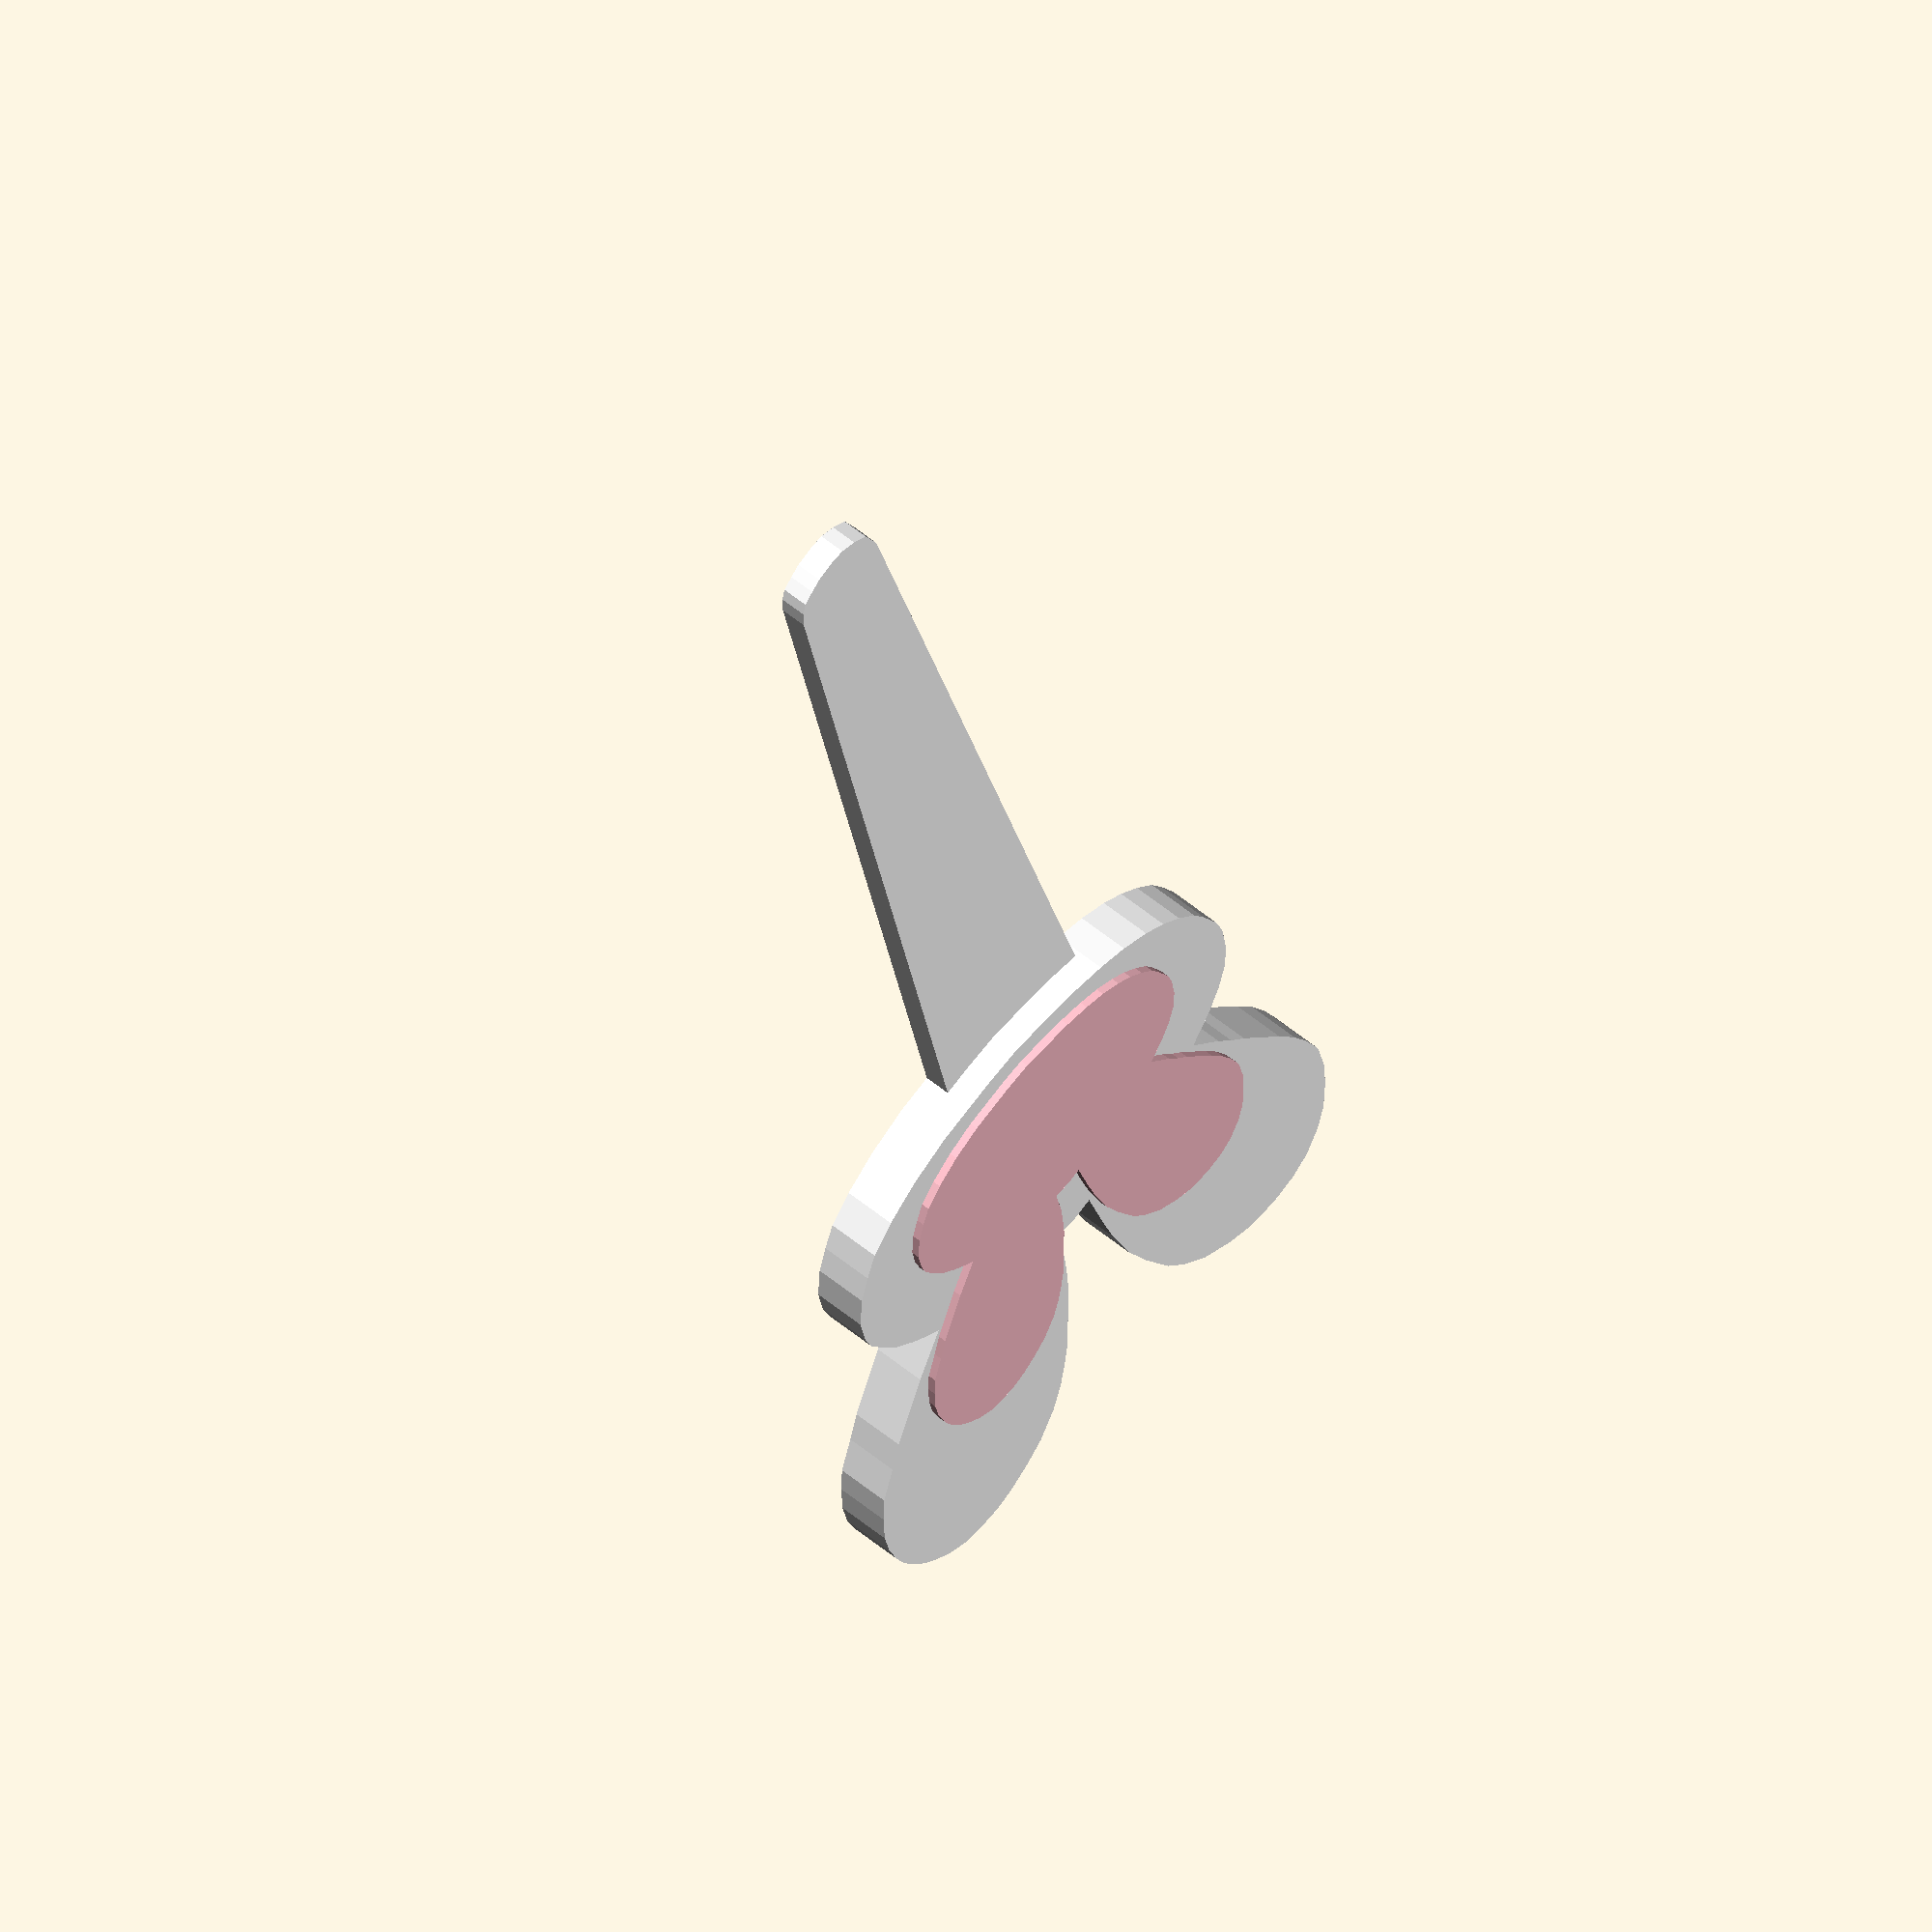
<openscad>
//	My first OpenSCAD Thingiverse MakerBot Customizer by Fused3D
//	The Cupcake Pick Maker
//	Brought to you by www.fused3d.com
// Get Wood Filament in 1.75mm and 3mm sizes at www.fused3d.com
// We also stock 6in wide Scotchblue Painter's Tape and 12 x 7.25 Inch Sheets that come with the Rep2

// preview[view:south east, tilt:top diagonal]

use <MCAD/fonts.scad>

//	Build Plate Selector: 
//
//	Option ?:   Preset Theme Selection (Prefilled options to base customization on)
//
//   Option 0:   Overall Size Slider
overallSizeOfCupcakePick = 5;  //  [1:10]
//
//	Option 2:	Pick Holder (Toothpick Part) Style (Option 1 is selected as Picks)
//						Rectangle
//						Triangular 1
//						Circular
//						Other ?
toothpickStyle = 2;  //  [0:No Pick,1:Rectangle,2:Triangular 1,3:Triangular 2,4:Circular]
toothpickThicknessRatioToLayer1Thickness = 10; // [1:20]
toothpickHeightScale = 25; // [1:75]
toothpickWidthScale = 18; // [1:50]
//If Great than Zero, the toothpick will have a hole inside shaped like the main toothpick
toothpickBorderSize = 75; // [0:99]

//	Option 2.5:	Number of Picks (Centered)
//						1 Pick total
//						1 Pick per Letter
//						2 Picks per Letter
//						Pick Slider Option (Works if all one 
numberOfToothpicks = 1;  
//  [0:1 Pick Overall,1:1 Toothpick per Letter,2:2 Picks per Letter]

//Negative Moves Toothpick Left, Positive Moves Toothpick Right
xPositionOfToothpick = 0; // [-50:50]
//Negative Moves Toothpick Down, Positive Moves Toothpick Up
yPositionOfToothpick = -10; // [-50:50]
//						
//
//   Option 3: 	2D or 3D (3D allows detachable Pick, disallows certain selections)
//					2D (Flat Layers)
//					3D (Pick is Detachable)
//2dOr3DCupcakePick = 0;  //  [0:2D Layers,1:3D]

use <MCAD/fonts.scad>
thisFont=8bit_polyfont();

//   Option 4: 	Text
//					Line 1: 
line1Text = "HAPPY";
//						Size Ratio Slider
line1FontScale = 22; // [1:100]
//	Distance between Characters, Value of 25 or Less needed to make Without Line Through Text
line1CharacterSpacing = 25; // [1:50]
	line1x_shift=thisFont[0][0] * (((.745 - .5)/25) * line1CharacterSpacing)  + .5;
	line1y_shift=thisFont[0][1];
	line1TheseIndicies=search(line1Text,thisFont[2],1,1);
	line1wordlength = (len(line1TheseIndicies))* line1x_shift;

// Position the First Line of Text on the X and Y 
line1TextXPosition = 21; // [-50:50]
line1TextYPosition = 0; // [-50:50]
line1EveryOtherCharacterIsThicker = 4; // [0:10]
//Sometimes Text needs a line through it to keep everything together
line1PutLineThroughTextThicknessScale = 0; // [0:10]
line1LineThroughTextWidth = 5; // [1:16]
line1LineThroughTextHeight = 3; // [0:8]
//
//					Line 1: 
line2Text = "EASTER";
//						Size Ratio Slider
line2FontScale = 22; // [1:100]
//						Distance between Characters - Slider
line2CharacterSpacing = 25; // [1:50]
	line2x_shift=thisFont[0][0] * (((.745 - .5)/25) * line2CharacterSpacing)  + .5;
	line2y_shift=thisFont[0][1];
	line2TheseIndicies=search(line2Text,thisFont[2],1,1);
	line2wordlength = (len(line2TheseIndicies))* line2x_shift;
echo (line2wordlength);
// Position the First Line of Text on the X and Y 
line2TextXPosition = 17; // [-50:50]
line2TextYPosition = -4; // [-50:50]
line2EveryOtherCharacterIsThicker = 5; // [0:10]
//Sometimes Text needs a line through it to keep everything together
line2PutLineThroughTextThicknessScale = 0; // [0:10]
line2LineThroughTextWidth = 5; // [1:16]
line2LineThroughTextHeight = 4; // [0:8]
//
//					Line 3: 
line3Text = "";
//						Size Ratio Slider
line3FontScale = 15; // [1:100]
//						Distance between Characters - Slider
line3CharacterSpacing = 25; // [1:50]
	line3x_shift=thisFont[0][0] * (((.745 - .5)/25) * line3CharacterSpacing)  + .5;
	line3y_shift=thisFont[0][1];
	line3TheseIndicies=search(line3Text,thisFont[2],1,1);
	line3wordlength = (len(line3TheseIndicies))* line3x_shift;
echo (line3wordlength);

// Position the First Line of Text on the X and Y 
line3TextXPosition = 25; // [-50:50]
line3TextYPosition = 2; // [-50:50]
//Make the Odd Characters slightly raised from the even characters to make them stand out
line3EveryOtherCharacterIsThicker = 5; // [0:10]
//Sometimes Text needs a line through it to keep everything together
line3PutLineThroughTextThicknessScale = 0; // [0:10]
line3LineThroughTextWidth = 5; // [1:16]
line3LineThroughTextHeight = 4; // [0:8]




//   Option 8:	Pick Display Type
//
//	Option  :	Main Display Height Offset Slider (Ratio)
//
//	Option 9:	Pick Main Layer Type
//						Shape Design
//						Text (If selected as text, then no other layers can be used)
bottomLayerType = 0;  //  [0:Shape or Design Layers,1:Text which Disables other Layers]

//		Layer 1: Number of Layers if Shape Design.
//duplicateNumberofMainLayer = 0; // [0:3]
//		Pick Layer 1 Color (Just for looks)
//		Pick Layer 1 Theme/Style/Design
layerOneStyle = 1; // [0:Bumpy Circle,1:Easter Bunny,2:Shamrock for St. Patrick's Day,3:Heart,4:Star,5:Flag,6:Sesame Street Sign,7:Dove,8:Rock and Roll Sign,9:Yoda,10:Top Hat,11:Circle,12:Square]
//Negative Moves Layer One Left, Positive Moves Layer One Right
xPositionOfLayerOne = 0; // [-50:50]
//Negative Moves Toothpick Down, Positive Moves Layer One Up
yPositionOfLayerOne = 0; // [-50:50]
//What Height should the entire Layer Be?
overallLayerOneHeight = 50; // [1:100]
//What Width should the entire Layer Be?
overallLayerOneWidth = 50; // [1:100]
layerOneThickness = 20; // [1:20]

//		Pick Layer 1 Edge Type: Chamfer or Square
//      Layer 1 Rotation Slider
layerOneRotation = 0; // [0:359]
//


//
//	Option 10:  Pick Layer 2
//						Shape Design
//						Text (If selected as text, no more layers can be used
//						Same as Main Layer but smaller
layer2Type = 0;  //  [0:Shape or Design Layers,1:Text which Disables other Layers]
//		Pick Layer 2 Indent into Previous Layer 
//		Pick Layer 2 Color (Just for looks)
//		Pick Layer 2 Theme/Style
layerTwoStyle = 1; // [0:Bumpy Circle,1:Easter Bunny,2:Shamrock for St. Patrick's Day,3:Heart,4:Star,5:Flag,6:Sesame Street Sign,7:Dove,8:Rock and Roll Sign,9:Yoda,10:Top Hat,11:Circle,12:Square]

//Negative Moves Layer One Left, Positive Moves Layer Two Right
xPositionOfLayerTwo = 2; // [-50:50]
//Negative Moves Toothpick Down, Positive Moves Layer Two Up
yPositionOfLayerTwo = -15; // [-50:50]

//What Height should the entire Layer Be?
overallLayerTwoHeight = 35; // [1:100]
//What Width should the entire Layer Be?
overallLayerTwoWidth = 35; // [1:100]
layerTwoThickness = 3; // [1:20]

//      Layer 2 Rotation Slider
layerTwoRotation = 0; // [0:359]
//

//
//	Option 11:  Pick Layer 3
//						Text (If selected as text, no more layers can be used
//						Shape Design
//						Same as Layer 2 but smaller
//		Layer 3 Size Slider: Ratio (.9 - .1)
layer3Type = 1;  //  [0:Shape or Design Layers,1:Text which Disables other Layers,3:Nothing]
//		Layer 3 Offset Sliders: X, Y : Ratio
//		Pick Layer 3 Indent into Previous Layer 
//			Slider: 0 - 10?  (If more than 0, the next layers will not work)
//		Pick Layer 3 Color (Just for looks)
//		Pick Layer 3 Theme/Style
layerThreeStyle = 0; // [0:Bumpy Circle,1:Easter Bunny,2:Shamrock for St. Patrick's Day,3:Heart,4:Star,5:Flag,6:Sesame Street Sign,7:Dove,8:Rock and Roll Sign,9:Yoda,10:Top Hat,11:Circle,12:Square]

//Negative Moves Layer One Left, Positive Moves Layer Three Right
xPositionOfLayerThree = -8; // [-50:50]
//Negative Moves Toothpick Down, Positive Moves Layer Three Up
yPositionOfLayerThree = -12; // [-50:50]

//What Height should the entire Layer Be?
overallLayerThreeHeight = 35; // [1:100]
//What Width should the entire Layer Be?
overallLayerThreeWidth = 35; // [1:100]
layerThreeThickness = 7; // [1:20]
//		Pick Layer 3 Edge Type: Chamfer or Square
//      Layer 3 Rotation Slider
layerThreeRotation = 0; // [0:359]


module createTextLayer(TextThickness){
 
		lineText(line1Text,line1CharacterSpacing,line1FontScale,line1TextXPosition,line1TextYPosition-.1,TextThickness,line1EveryOtherCharacterIsThicker,line1PutLineThroughTextThicknessScale,line1LineThroughTextWidth,line1LineThroughTextHeight);
		lineText(line2Text,line2CharacterSpacing,line2FontScale,line2TextXPosition,line2TextYPosition-6,TextThickness,line2EveryOtherCharacterIsThicker,line2PutLineThroughTextThicknessScale,line2LineThroughTextWidth,line2LineThroughTextHeight);
		lineText(line3Text,line3CharacterSpacing,line3FontScale,line3TextXPosition,line3TextYPosition-11.9,TextThickness,line3EveryOtherCharacterIsThicker,line3PutLineThroughTextThicknessScale,line3LineThroughTextWidth,line3LineThroughTextHeight);
}

module lineText(text,charSpacingRatio=10,fontScale=10,xPos,yPos,thickness,everyOtherCharHeight,lineThickness,lineWidth,lineYAxis)
{
charSpacing = ((.725 - .5)/25) * charSpacingRatio  + .5;


thisFont=8bit_polyfont();
x_shift=thisFont[0][0] * charSpacing;

y_shift=thisFont[0][1];
	theseIndicies=search(text,thisFont[2],1,1);
	wordlength = (len(theseIndicies))* x_shift;
	//create line through text if required
	
			union() {
		// Create the Text //
			scale([(fontScale/5),(fontScale/5),1])
			translate([-15,0,0])
			if(everyOtherCharHeight>0){
				for( j=[0:(len(theseIndicies)-1)] ) {
					if( (j % 2) == 1 ) // Make every other height thickness different
					{
						translate([ j*8bit_polyfontHW[theseIndicies[j]][1][0]*charSpacing -15.5 + xPos, -8bit_polyfontHW[theseIndicies[j]][1][1]/2 + yPos ,0]) 
						{
							translate([0,lineYAxis,0])
							if(lineThickness > 0) {
								cube([8,lineWidth/8,thickness/10*lineThickness]);
							}
							linear_extrude(height=thickness+(everyOtherCharHeight*(thickness/10)), center=false) polygon(points=thisFont[2][theseIndicies[j]][6][0],paths=thisFont[2][theseIndicies[j]][6][1]);
						}
					}
					else{
						translate([ j*8bit_polyfontHW[theseIndicies[j]][1][0]*charSpacing -15.5 + xPos, -8bit_polyfontHW[theseIndicies[j]][1][1]/2 + yPos ,0]) 
						{
							translate([0,lineYAxis,0])
							if(lineThickness > 0) {
								cube([8,lineWidth/8,thickness/10*lineThickness]);
							}
							linear_extrude(height=thickness, center=false) polygon(points=thisFont[2][theseIndicies[j]][6][0],paths=thisFont[2][theseIndicies[j]][6][1]);
						}
					} // Keep Height Thickness the Same
				}
			}
			else{
				for( j=[0:(len(theseIndicies)-1)] ) {
					translate([ j*8bit_polyfontHW[theseIndicies[j]][1][0]*charSpacing -15.5 + xPos, -8bit_polyfontHW[theseIndicies[j]][1][1]/2 + yPos ,0]) 
					{
						translate([0,lineYAxis,0])
						if(lineThickness > 0) {
							cube([8,lineWidth/8,thickness/10*lineThickness]);
						}
						linear_extrude(height=thickness, center=false) polygon(points=thisFont[2][theseIndicies[j]][6][0],paths=thisFont[2][theseIndicies[j]][6][1]);
					}
				}
			}
		}
}

8bit_polyfontHW = [[0,[8,8]],[1,[8,8]],[2,[8,8]],[3,[8,8]],[4,[8,8]],[5,[8,8]],[6,[8,8]],[7,[8,8]],[8,[8,8]],[9,[8,8]],[10,[8,8]],[11,[8,8]],[12,[8,8]],[13,[8,8]],[14,[8,8]],[15,[8,8]],[16,[8,8]],[17,[8,8]],[18,[8,8]],[19,[8,8]],[20,[8,8]],[21,[8,8]],[22,[8,8]],[23,[8,8]],[24,[8,8]],[25,[8,8]],[26,[8,8]],[27,[8,8]],[28,[8,8]],[29,[8,8]],[30,[8,8]],[31,[8,8]],[32,[8,8]],[33,[8,8]],[34,[8,8]],[35,[8,8]],[36,[8,8]],[37,[8,8]],[38,[8,8]],[39,[8,8]],[40,[8,8]],[41,[8,8]],[42,[8,8]],[43,[8,8]],[44,[8,8]],[45,[8,8]],[46,[8,8]],[47,[8,8]],[48,[8,8]],[49,[8,8]],[50,[8,8]],[51,[8,8]],[52,[8,8]],[53,[8,8]],[54,[8,8]],[55,[8,8]],[56,[8,8]],[57,[8,8]],[58,[8,8]],[59,[8,8]],[60,[8,8]],[61,[8,8]],[62,[8,8]],[63,[8,8]],[64,[8,8]],[65,[8,8]],[66,[8,8]],[67,[8,8]],[68,[8,8]],[69,[8,8]],[70,[8,8]],[71,[8,8]],[72,[8,8]],[73,[8,8]],[74,[8,8]],[75,[8,8]],[76,[8,8]],[77,[8,8]],[78,[8,8]],[79,[8,8]],[80,[8,8]],[81,[8,8]],[82,[8,8]],[83,[8,8]],[84,[8,8]],[85,[8,8]],[86,[8,8]],[87,[8,8]],[88,[8,8]],[89,[8,8]],[90,[8,8]],[91,[8,8]],[92,[8,8]],[93,[8,8]],[94,[8,8]],[95,[8,8]],[96,[8,8]],[97,[8,8]],[98,[8,8]],[99,[8,8]],[100,[8,8]],[101,[8,8]],[102,[8,8]],[103,[8,8]],[104,[8,8]],[105,[8,8]],[106,[8,8]],[107,[8,8]],[108,[8,8]],[109,[8,8]],[110,[8,8]],[111,[8,8]],[112,[8,8]],[113,[8,8]],[114,[8,8]],[115,[8,8]],[116,[8,8]],[117,[8,8]],[118,[8,8]],[119,[8,8]],[120,[8,8]],[121,[8,8]],[122,[8,8]],[123,[8,8]],[124,[8,8]],[125,[8,8]],[126,[8,8]],[127,[8,8]]];

			

module bumpy_circle(bumpycirclethickness) {
	union() {
		echo ("test");
		linear_extrude( height=bumpycirclethickness, center=false, convexity = 10, twist = 0, $fn = 15) 
		circle(22);
		linear_extrude( height=bumpycirclethickness, center=false, convexity = 10, twist = 0, $fn = 20) 
		union(){
			for (i = [0:24]){
				rotate([0,0,i*360/25])translate([-22,0,0])circle(6);
			}
		}
	}
}
module  shamrock(shamrockthickness) {
	translate([-20,18,0])
	color  ([1,1,0.2]) { 
      linear_extrude( height = shamrockthickness, center=false, convexity = 10, twist = 0, $fn = 15) 
            polygon(points = [[23.95,5.15],[25.05,5.55],[26.35,6.05],[27.30,6.65],[28.50,7.00],[29.65,7.40],[30.85,7.60],[31.80,7.55],[32.90,7.25],[33.85,6.75],[34.65,6.00],[35.35,5.25],[35.95,4.30],[36.50,3.45],[37.05,2.00],[37.20,1.10],[37.10,0.10],[36.90,-0.90],[36.60,-1.85],[36.15,-2.90],[35.65,-3.85],[34.75,-5.40],[33.50,-6.75],[31.75,-8.80],[29.65,-10.80],[27.70,-12.60],[25.60,-14.45],[26.00,-14.50],[26.50,-14.35],[27.15,-13.95],[28.55,-13.15],[29.90,-12.30],[31.15,-11.40],[32.55,-10.50],[34.00,-9.55],[35.05,-8.90],[36.40,-8.65],[37.70,-8.55],[39.25,-8.60],[40.55,-8.80],[41.85,-9.25],[43.05,-9.70],[44.05,-10.25],[45.05,-10.95],[45.95,-11.75],[46.60,-12.85],[47.05,-13.65],[47.35,-14.80],[47.50,-15.85],[47.40,-17.05],[47.10,-18.05],[46.35,-19.30],[45.60,-20.45],[44.40,-21.75],[43.35,-23.15],[42.20,-24.55],[41.55,-26.00],[41.20,-27.05],[41.30,-27.95],[41.30,-28.85],[41.25,-30.30],[41.20,-32.05],[41.00,-33.25],[40.85,-34.25],[40.55,-35.20],[40.25,-36.10],[39.75,-36.90],[39.15,-37.80],[38.25,-38.50],[37.10,-39.10],[35.95,-39.35],[34.60,-39.50],[33.05,-39.45],[31.50,-39.20],[30.10,-38.80],[28.80,-38.20],[27.55,-37.25],[26.35,-36.05],[25.75,-35.35],[24.80,-34.25],[24.10,-33.35],[22.95,-31.90],[21.75,-30.20],[21.85,-32.10],[22.00,-34.00],[22.25,-36.15],[22.60,-38.05],[23.10,-39.30],[23.70,-40.50],[24.30,-41.45],[24.90,-42.20],[25.55,-43.00],[26.65,-44.15],[28.20,-45.55],[26.55,-44.70],[25.40,-44.10],[24.55,-43.90],[23.75,-43.65],[22.95,-43.75],[22.20,-44.15],[20.95,-44.95],[19.80,-45.75],[18.75,-46.75],[17.60,-43.95],[16.85,-42.00],[16.10,-39.45],[15.65,-37.55],[15.40,-35.85],[15.40,-34.30],[15.50,-32.45],[15.85,-30.55],[15.95,-29.55],[14.95,-30.50],[13.85,-31.85],[12.30,-33.80],[10.95,-35.05],[9.60,-36.00],[8.50,-36.45],[7.10,-36.95],[5.90,-37.05],[4.60,-37.00],[3.00,-36.85],[1.90,-36.55],[0.50,-36.10],[-0.80,-35.35],[-2.20,-34.40],[-3.40,-33.05],[-4.05,-31.80],[-4.30,-30.30],[-4.30,-28.60],[-4.30,-27.50],[-4.10,-26.40],[-3.60,-25.30],[-2.85,-23.90],[-2.50,-23.00],[-2.30,-22.05],[-2.45,-21.05],[-2.90,-20.15],[-3.70,-19.00],[-4.50,-17.90],[-5.35,-16.75],[-6.05,-15.60],[-6.40,-14.20],[-6.40,-12.55],[-5.95,-10.90],[-5.40,-9.55],[-4.75,-8.60],[-4.10,-7.65],[-3.15,-6.75],[-2.05,-6.05],[-0.75,-5.40],[0.60,-5.15],[2.00,-5.15],[3.65,-5.55],[5.35,-6.10],[6.75,-6.75],[8.30,-7.75],[9.85,-8.85],[11.60,-10.35],[13.10,-11.70],[15.05,-13.90],[14.95,-12.85],[14.75,-11.95],[14.30,-11.00],[13.50,-10.00],[12.40,-8.90],[11.10,-7.45],[9.35,-5.55],[8.45,-4.30],[7.60,-2.70],[7.20,-1.40],[6.90,-0.25],[6.85,1.25],[6.95,2.55],[7.20,3.95],[7.55,4.95],[8.05,5.85],[8.65,6.80],[9.25,7.40],[10.15,8.15],[11.10,8.65],[12.15,9.10],[13.40,9.35],[14.60,9.40],[16.00,9.20],[17.20,8.75],[18.40,8.25],[19.40,7.55],[20.40,6.70],[21.55,5.90],[22.35,5.35],[23.10,5.10]]
,paths = [[0,1,2,3,4,5,6,7,8,9,10,11,12,13,14,15,16,17,18,19,20,21,22,23,24,25,26,27,28,29,30,31,32,33,34,35,36,37,38,39,40,41,42,43,44,45,46,47,48,49,50,51,52,53,54,55,56,57,58,59,60,61,62,63,64,65,66,67,68,69,70,71,72,73,74,75,76,77,78,79,80,81,82,83,84,85,86,87,88,89,90,91,92,93,94,95,96,97,98,99,100,101,102,103,104,105,106,107,108,109,110,111,112,113,114,115,116,117,118,119,120,121,122,123,124,125,126,127,128,129,130,131,132,133,134,135,136,137,138,139,140,141,142,143,144,145,146,147,148,149,150,151,152,153,154,155,156,157,158,159,160,161,162,163,164,165,166,167,168,169,170,171,172,173,174,175,176,177,178,179,180,181,182,183,184,185,186,187,188,189,190,191]]
            );
			}
		}
module  bunny_poly(bunnythickness) 
{ 
	translate([-22,38,0])
	scale([1.3,1.3,1])
	color  ([0,0.6,0]) 
	{ 
      linear_extrude( height = bunnythickness, center=false, convexity = 10, twist = 0, $fn = 10) 
         polygon(points = [[19.25,-16.25],[17.35,-16.10],[15.70,-16.40],[15.30,-12.35],[14.90,-9.10],[14.15,-5.35],[13.05,-2.20],[11.50,1.35],[10.20,3.25],[8.30,5.20],[5.90,6.65],[3.90,7.40],[1.35,7.60],[-0.75,7.20],[-2.45,6.40],[-4.10,4.80],[-5.20,3.00],[-5.90,0.85],[-6.45,-1.45],[-6.45,-4.40],[-5.80,-6.65],[-4.95,-8.70],[-3.80,-10.75],[-2.45,-12.85],[-1.00,-15.10],[0.05,-16.50],[1.05,-18.05],[2.15,-19.50],[3.15,-20.80],[0.90,-22.65],[-0.55,-24.25],[-1.65,-26.00],[-2.25,-28.00],[-2.45,-30.40],[-2.20,-32.00],[-1.40,-34.20],[-0.70,-35.70],[0.55,-37.30],[1.95,-38.65],[3.55,-39.80],[5.70,-40.90],[8.05,-41.70],[10.90,-42.35],[14.50,-42.80],[17.05,-43.05],[20.10,-42.80],[23.00,-42.35],[25.25,-42.00],[28.75,-40.85],[31.75,-39.30],[33.95,-37.65],[35.15,-35.90],[36.25,-34.05],[37.05,-31.50],[37.10,-29.15],[36.80,-27.55],[35.85,-25.75],[34.90,-24.25],[33.50,-22.75],[32.45,-21.80],[31.15,-20.75],[34.00,-17.45],[36.00,-14.80],[37.55,-12.75],[38.75,-10.65],[40.30,-8.15],[40.90,-6.05],[41.35,-3.75],[41.35,-1.70],[41.00,0.20],[40.55,1.65],[39.80,3.10],[38.85,4.45],[37.90,5.40],[36.75,6.35],[35.20,7.15],[33.70,7.40],[31.80,7.40],[30.15,7.00],[28.15,6.10],[26.35,5.00],[24.50,3.15],[23.25,1.25],[22.40,-0.50],[21.50,-2.65],[21.05,-4.45],[20.50,-6.45],[19.85,-8.90],[19.50,-11.05],[19.25,-13.10]],paths = [[0,1,2,3,4,5,6,7,8,9,10,11,12,13,14,15,16,17,18,19,20,21,22,23,24,25,26,27,28,29,30,31,32,33,34,35,36,37,38,39,40,41,42,43,44,45,46,47,48,49,50,51,52,53,54,55,56,57,58,59,60,61,62,63,64,65,66,67,68,69,70,71,72,73,74,75,76,77,78,79,80,81,82,83,84,85,86,87,88,89]]);
		}
}
module  heart_polygon(heartThickness) 
{ 
	translate([-22,19.5,0])
	scale([1.05,1.05,1])
	color  ("red") 
	{ 
      linear_extrude( height = heartThickness, center=false, convexity = 10, twist = 0, $fn = 10) 
      polygon(points = [[20.85,-0.55],[21.95,1.35],[23.05,2.80],[24.05,3.70],[25.00,4.55],[26.00,5.20],[26.95,5.70],[28.20,6.20],[29.40,6.60],[30.75,6.90],[32.10,7.10],[33.45,7.20],[34.80,7.25],[36.45,7.00],[38.10,6.65],[39.80,6.10],[41.55,5.20],[42.95,4.40],[44.00,3.55],[45.00,2.75],[45.70,2.00],[46.60,0.85],[47.40,-0.20],[48.05,-1.25],[48.55,-2.45],[49.00,-3.60],[49.35,-4.75],[49.65,-5.85],[49.80,-7.10],[49.95,-8.45],[49.95,-10.00],[49.75,-11.70],[49.40,-13.70],[49.00,-15.30],[48.40,-16.85],[47.80,-18.50],[47.05,-20.00],[46.30,-21.35],[45.45,-22.85],[44.55,-24.20],[43.45,-25.75],[41.50,-28.15],[39.10,-30.70],[36.50,-33.20],[32.50,-36.50],[29.35,-38.90],[25.15,-41.85],[21.00,-44.60],[16.90,-41.90],[13.15,-39.40],[9.75,-36.90],[6.40,-34.00],[3.10,-30.95],[0.35,-28.00],[-1.65,-25.50],[-3.15,-23.35],[-4.30,-21.45],[-5.60,-19.30],[-6.50,-17.15],[-7.10,-15.35],[-7.70,-13.05],[-7.95,-10.95],[-8.10,-9.15],[-8.10,-7.65],[-7.95,-6.45],[-7.55,-4.90],[-7.15,-3.55],[-6.85,-2.65],[-6.40,-1.70],[-5.90,-0.75],[-5.30,0.25],[-4.60,1.15],[-3.95,1.95],[-3.00,2.95],[-1.90,3.90],[-0.80,4.75],[0.35,5.35],[1.55,6.00],[2.80,6.40],[4.05,6.85],[5.25,7.05],[6.50,7.20],[8.05,7.20],[9.45,7.15],[11.20,6.90],[12.35,6.70],[13.35,6.35],[13.95,6.10],[14.80,5.75],[15.55,5.40],[16.25,4.95],[17.05,4.45],[17.75,3.85],[18.40,3.20],[19.05,2.55],[19.50,2.00],[20.00,1.30],[20.50,0.60]],paths = [[0,1,2,3,4,5,6,7,8,9,10,11,12,13,14,15,16,17,18,19,20,21,22,23,24,25,26,27,28,29,30,31,32,33,34,35,36,37,38,39,40,41,42,43,44,45,46,47,48,49,50,51,52,53,54,55,56,57,58,59,60,61,62,63,64,65,66,67,68,69,70,71,72,73,74,75,76,77,78,79,80,81,82,83,84,85,86,87,88,89,90,91,92,93,94,95,96,97]]);
		}
	}
module  star_poly(starThickness) 
{ 
	translate([-30,33,0])
	scale([1.5,1.5,1])
	color  ([1,1,1]) 
	{ 
      linear_extrude( height = starThickness, center=false, convexity = 10, twist = 0, $fn = 10) 
      	polygon(points = [[20.55,8.50],[14.05,-11.05],[-7.05,-10.95],[10.00,-24.60],[3.85,-45.25],[21.30,-32.15],[38.70,-45.25],[31.70,-24.50],[49.45,-11.05],[27.45,-10.90]],paths = [[0,1,2,3,4,5,6,7,8,9]]);
	}
}
module  flag_poly(flagThickness) 
{ 
	translate([5,17,0])
	scale([1,1,1])
	color  ([0,0.8,0.6]) 
	{ 
      linear_extrude( height = flagThickness, center=false, convexity = 10, twist = 0, $fn = 10) 
      polygon(points = [[-7.40,1.80],[56.00,-16.95],[-7.40,-35.70]],paths = [[0,1,2]]);
	}
}
module  sesamest_poly(sesameThickness) 
{ 
	translate([-24.5,37,0])
	scale([1,1,1])
	color  ([0.2,1,0.6]) 
	{ 
      linear_extrude( height = sesameThickness, center=false, convexity = 10, twist = 0, $fn = 10) 
      polygon(points = [[-7.25,-42.10],[-7.25,-32.05],[-6.95,-30.85],[-6.40,-30.00],[-5.55,-29.35],[-4.50,-28.70],[11.90,-28.45],[12.95,-27.35],[14.25,-26.10],[15.25,-24.85],[16.30,-23.70],[17.35,-22.55],[18.55,-21.45],[19.80,-20.55],[21.20,-19.90],[22.60,-19.40],[24.10,-19.30],[26.05,-19.35],[27.85,-19.80],[29.30,-20.55],[30.50,-21.50],[31.55,-22.45],[32.60,-23.35],[33.75,-24.50],[34.85,-25.70],[36.40,-27.15],[37.65,-28.35],[53.30,-28.45],[54.45,-28.70],[55.30,-29.35],[55.95,-30.15],[56.40,-30.90],[56.55,-31.85],[56.55,-42.30],[56.25,-43.30],[55.75,-44.00],[55.10,-44.65],[54.15,-45.20],[53.40,-45.30],[-3.95,-45.55],[-4.70,-45.25],[-5.55,-44.75],[-6.10,-44.20],[-6.75,-43.55],[-7.05,-43.00]],paths = [[0,1,2,3,4,5,6,7,8,9,10,11,12,13,14,15,16,17,18,19,20,21,22,23,24,25,26,27,28,29,30,31,32,33,34,35,36,37,38,39,40,41,42,43,44]]);
	}
}
module 3d_egg(){
	egginess = 0; //[-100:100]

	translate([28,0,0])
	rotate([0,270,0])
	scale([.57,.57,.57])
	egg(curveFactor = (100 + egginess) / 100);

	//This makes an egg
	//New
	//-Fixed egg floating above 0 now sits on 0 like a cylinder
	module egg( steps = 60, height = 100, curveFactor = 1, faces = 60 ) {

    	a = height;
    	b = height * (0.78 * curveFactor);  //Through keen observation I have determined that egginess should be 0.78

    	//Equation for the egg curve
    	function eggCurve( offset ) = sqrt( 
                                  a - b - 2 * offset * step 
                                  + sqrt( 4 * b * offset * step + pow(a - b, 2) ) ) 
                                  * sqrt(offset * step) / sqrt(2);
	
		step = a / steps;
		union() {
        	//This resembles the construction of a UV sphere
        	//A series of stacked cylinders with slanted sides
        	for( i = [0:steps]) {
		  	//echo(i * step);
		  	translate( [0, 0, a - ( i + 1 ) * step - 0.01] )
		    	cylinder( r1 = eggCurve( i + 1 ),
		              r2 = eggCurve( i ), 
		              h = step,
		              $fn = faces );
			}
    	}
	}
}
module  dove_poly(doveThickness) 
{ 
	translate([0,-4,0])
	scale([1.7,1.7,1])
	color  ([1,0.5176470588235295,0.058823529411764705]) 
	{ 
      linear_extrude( height = doveThickness, center=false, convexity = 10, twist = 0, $fn = 10) 
            polygon(points = [[6.10,9.90],[5.55,10.45],[4.60,11.30],[4.00,12.15],[3.25,12.80],[2.45,13.25],[1.55,13.50],[0.75,13.50],[-0.30,13.30],[-1.05,13.00],[-1.85,12.45],[-2.45,11.70],[-2.70,10.80],[-2.75,9.75],[-2.80,8.50],[-2.90,6.40],[-3.10,5.65],[-3.60,5.25],[-4.20,5.00],[-4.75,5.05],[-5.60,5.45],[-6.35,6.05],[-6.75,6.80],[-7.35,7.80],[-7.75,9.00],[-8.30,10.15],[-8.90,11.05],[-9.50,11.60],[-10.55,12.30],[-11.30,12.55],[-12.55,12.80],[-13.50,12.85],[-14.50,12.75],[-15.50,12.55],[-16.45,12.25],[-17.60,11.90],[-18.75,11.55],[-19.80,11.20],[-30.05,10.30],[-29.60,9.60],[-29.05,9.10],[-28.40,8.90],[-27.55,8.50],[-26.70,8.30],[-26.15,8.15],[-25.60,7.80],[-25.10,7.30],[-24.70,6.75],[-24.70,6.10],[-24.75,5.65],[-24.50,5.05],[-23.65,4.80],[-22.90,4.65],[-22.70,4.15],[-22.55,3.65],[-22.10,3.00],[-21.65,2.80],[-20.90,2.80],[-19.95,2.80],[-19.40,2.90],[-18.80,2.95],[-18.15,2.95],[-17.60,2.65],[-17.35,2.20],[-17.25,1.75],[-17.00,1.15],[-16.50,0.75],[-15.90,0.50],[-15.15,0.25],[-14.55,-0.10],[-14.20,-0.75],[-13.90,-1.20],[-13.45,-1.70],[-12.60,-2.10],[-11.80,-2.25],[-10.90,-2.05],[-10.00,-1.90],[-9.40,-2.70],[-9.00,-3.75],[-8.85,-4.45],[-8.95,-5.25],[-9.10,-5.90],[-9.25,-6.80],[-9.65,-7.25],[-9.95,-7.90],[-10.50,-8.35],[-11.10,-8.75],[-11.90,-9.20],[-13.00,-9.75],[-15.00,-10.50],[-15.95,-10.90],[-16.50,-11.25],[-16.65,-11.60],[-16.50,-12.05],[-16.10,-12.15],[-15.40,-12.30],[-14.70,-12.50],[-14.90,-12.90],[-15.40,-13.65],[-16.00,-14.60],[-16.20,-15.30],[-16.05,-16.00],[-15.65,-16.35],[-15.10,-16.45],[-14.45,-16.65],[-13.75,-16.80],[-13.95,-18.10],[-14.40,-19.25],[-14.75,-19.95],[-15.15,-20.40],[-15.45,-20.75],[-15.40,-21.15],[-15.10,-21.45],[-14.60,-21.60],[-13.80,-21.55],[-12.80,-21.35],[-12.00,-20.95],[-11.15,-20.75],[-11.05,-21.60],[-10.75,-22.45],[-10.50,-22.90],[-10.15,-23.35],[-9.80,-23.75],[-9.40,-23.90],[-9.10,-23.55],[-8.75,-23.20],[-7.05,-21.15],[-6.45,-21.40],[-6.00,-21.80],[-5.20,-22.00],[-4.65,-21.90],[-4.15,-21.50],[-4.10,-20.85],[-4.10,-20.10],[-3.85,-19.55],[-3.45,-19.25],[-3.05,-19.35],[-2.45,-19.65],[-2.05,-19.90],[-1.35,-20.05],[-0.65,-19.75],[-0.55,-19.05],[-0.75,-18.05],[-1.10,-17.20],[-1.90,-15.40],[-2.65,-14.15],[-3.55,-13.00],[-3.80,-12.30],[-4.00,-11.55],[-3.75,-10.95],[-3.15,-10.50],[-2.55,-10.00],[-1.90,-9.65],[-0.95,-9.45],[-0.10,-9.10],[0.80,-8.65],[1.50,-8.25],[2.15,-7.50],[2.75,-6.85],[3.15,-5.95],[3.75,-5.15],[4.45,-4.65],[5.40,-4.50],[6.05,-4.65],[6.75,-4.75],[7.45,-4.70],[8.10,-4.65],[8.50,-4.25],[8.85,-3.70],[9.15,-3.00],[9.50,-2.50],[9.90,-2.10],[10.45,-1.90],[11.05,-1.80],[11.70,-1.95],[12.35,-2.00],[12.85,-2.00],[13.30,-1.75],[13.70,-1.05],[13.85,-0.45],[14.05,0.00],[14.45,0.35],[15.00,0.60],[15.70,0.90],[16.45,1.15],[17.20,1.45],[17.75,1.65],[18.35,2.00],[18.75,2.75],[19.00,3.50],[19.15,4.10],[19.35,4.75],[19.85,5.15],[20.40,5.30],[21.10,5.45],[21.75,5.55],[22.35,5.70],[23.05,6.05],[23.45,6.60],[24.10,7.50],[24.75,8.10],[25.30,8.65],[25.95,9.05],[26.80,9.25],[27.70,9.40],[29.95,9.40],[28.90,10.35],[28.25,10.80],[27.30,11.10],[26.35,11.30],[25.40,11.45],[23.35,11.65],[21.30,11.65],[18.90,11.70],[17.20,11.65],[15.70,11.35],[14.90,11.15],[13.80,10.75],[12.95,10.35],[12.20,9.90],[11.45,9.55],[10.25,9.00],[9.20,8.45],[8.40,7.95],[7.70,7.25],[7.05,6.50],[6.55,5.75],[5.90,5.05],[5.35,4.70],[4.90,4.50],[4.45,4.50],[3.85,4.55],[3.50,4.90],[3.25,5.30],[3.20,5.85],[3.30,6.45],[3.50,7.15],[3.80,7.65],[4.30,8.35],[4.85,8.95],[5.50,9.50]],paths = [[0,1,2,3,4,5,6,7,8,9,10,11,12,13,14,15,16,17,18,19,20,21,22,23,24,25,26,27,28,29,30,31,32,33,34,35,36,37,38,39,40,41,42,43,44,45,46,47,48,49,50,51,52,53,54,55,56,57,58,59,60,61,62,63,64,65,66,67,68,69,70,71,72,73,74,75,76,77,78,79,80,81,82,83,84,85,86,87,88,89,90,91,92,93,94,95,96,97,98,99,100,101,102,103,104,105,106,107,108,109,110,111,112,113,114,115,116,117,118,119,120,121,122,123,124,125,126,127,128,129,130,131,132,133,134,135,136,137,138,139,140,141,142,143,144,145,146,147,148,149,150,151,152,153,154,155,156,157,158,159,160,161,162,163,164,165,166,167,168,169,170,171,172,173,174,175,176,177,178,179,180,181,182,183,184,185,186,187,188,189,190,191,192,193,194,195,196,197,198,199,200,201,202,203,204,205,206,207,208,209,210,211,212,213,214,215,216,217,218,219,220,221,222,223,224,225,226,227,228,229,230,231,232,233,234,235,236,237,238,239,240]]            );
	}
}
module  rockrollsign_poly(rockrollThickness) 
{ 
	translate([0,0,0])
	scale([1.3,1.3,1])
	color  ([0.4,0.6,0]) 
	{ 
      linear_extrude( height = rockrollThickness, center=false, convexity = 10, twist = 0, $fn = 10) 
            polygon(points = [[4.55,21.40],[4.85,20.25],[5.15,19.20],[5.60,18.45],[6.30,17.65],[6.95,17.10],[7.95,16.40],[8.80,15.85],[9.75,15.70],[10.55,15.55],[11.30,15.50],[11.85,15.15],[12.20,14.65],[12.30,13.90],[12.00,13.30],[11.35,12.80],[10.45,12.30],[9.95,11.90],[9.00,11.25],[8.30,10.70],[8.20,5.55],[13.55,5.65],[14.50,5.65],[15.30,6.00],[15.95,6.60],[16.30,7.30],[16.05,7.95],[15.75,8.70],[16.00,9.35],[16.65,9.75],[17.40,10.10],[18.10,9.95],[18.70,9.35],[18.95,8.35],[19.15,7.50],[19.55,6.70],[20.30,5.80],[21.30,5.00],[22.30,4.50],[23.35,4.30],[24.55,4.20],[25.55,3.70],[25.40,3.05],[25.40,2.30],[24.90,1.50],[23.90,0.90],[21.45,-0.60],[21.30,-6.00],[21.55,-6.90],[22.05,-7.50],[22.75,-8.05],[23.25,-8.50],[24.15,-8.55],[24.55,-8.55],[25.10,-9.05],[25.40,-9.70],[25.65,-10.30],[25.60,-11.00],[25.25,-11.75],[24.40,-11.80],[23.30,-11.90],[20.20,-14.25],[20.20,-14.90],[20.20,-15.35],[19.60,-16.00],[18.95,-16.40],[17.85,-16.55],[16.65,-15.90],[15.60,-15.10],[14.65,-14.70],[9.00,-14.50],[8.25,-14.00],[7.40,-13.50],[6.55,-13.60],[5.85,-14.00],[4.25,-14.85],[-10.15,-15.00],[-11.05,-15.50],[-11.25,-16.15],[-11.40,-16.95],[-11.30,-17.75],[-11.15,-18.60],[-11.40,-19.10],[-12.15,-19.40],[-13.50,-19.35],[-14.05,-18.45],[-14.15,-17.25],[-14.50,-16.15],[-16.85,-13.75],[-17.75,-13.35],[-18.75,-13.50],[-19.65,-13.65],[-20.45,-13.20],[-20.80,-12.35],[-21.00,-11.50],[-20.50,-11.05],[-19.60,-10.85],[-18.60,-10.50],[-16.90,-8.75],[-16.80,-3.00],[-17.00,-2.05],[-17.70,-2.20],[-17.70,-2.70],[-17.60,-3.75],[-17.70,-4.65],[-18.00,-5.50],[-19.00,-5.85],[-20.15,-5.80],[-20.90,-5.30],[-21.10,-4.15],[-21.25,-3.15],[-21.90,-1.90],[-23.20,-0.85],[-24.25,-0.35],[-25.40,-0.10],[-26.45,-0.10],[-27.30,0.50],[-27.65,2.05],[-27.00,2.65],[-26.00,3.15],[-25.10,3.80],[-24.10,4.70],[-23.20,5.55],[-23.15,8.20],[-23.85,9.35],[-24.80,10.50],[-26.15,10.75],[-27.00,10.65],[-27.70,11.10],[-28.10,11.85],[-27.95,12.85],[-27.20,13.50],[-26.25,13.90],[-24.95,14.15],[-21.90,17.10],[-22.00,18.55],[-21.90,19.55],[-21.25,20.40],[-20.45,20.65],[-19.40,20.35],[-18.70,19.40],[-18.20,18.25],[-17.85,17.55],[-16.60,16.65],[0.75,16.60],[1.65,16.70],[2.40,17.65],[2.95,18.65],[2.80,19.40],[2.70,20.15],[3.25,20.90],[3.85,21.45]],paths = [[0,1,2,3,4,5,6,7,8,9,10,11,12,13,14,15,16,17,18,19,20,21,22,23,24,25,26,27,28,29,30,31,32,33,34,35,36,37,38,39,40,41,42,43,44,45,46,47,48,49,50,51,52,53,54,55,56,57,58,59,60,61,62,63,64,65,66,67,68,69,70,71,72,73,74,75,76,77,78,79,80,81,82,83,84,85,86,87,88,89,90,91,92,93,94,95,96,97,98,99,100,101,102,103,104,105,106,107,108,109,110,111,112,113,114,115,116,117,118,119,120,121,122,123,124,125,126,127,128,129,130,131,132,133,134,135,136,137,138,139,140,141,142,143,144,145,146,147,148,149,150,151]]            );
	}
}
module  yoda_poly(yodaThickness) 
{ 
	translate([0,0,0])
	scale([1.3,1.3,1])
	color  ([0.4,0.8,0.2]) 
	{ 
      linear_extrude( height = yodaThickness, center=false, convexity = 10, twist = 0, $fn = 10) 
            polygon(points = [[-1.00,19.85],[0.65,19.80],[1.75,19.50],[3.45,18.95],[4.65,18.40],[6.00,17.30],[7.30,15.85],[9.40,14.15],[10.10,13.25],[12.00,12.70],[12.65,12.05],[13.75,11.55],[14.90,10.80],[16.00,10.05],[17.05,9.30],[18.00,8.90],[19.35,8.90],[20.90,9.35],[22.05,9.80],[23.25,10.30],[24.75,10.65],[26.00,10.35],[27.35,9.85],[28.55,9.20],[29.15,8.35],[29.35,7.70],[28.10,7.65],[26.80,7.75],[25.70,7.65],[24.60,6.95],[23.95,6.15],[21.90,4.20],[20.90,3.05],[20.05,2.30],[19.35,1.55],[18.25,1.25],[17.20,1.10],[16.65,0.50],[16.20,-0.05],[16.05,-1.00],[15.60,-1.90],[15.15,-2.60],[14.50,-3.20],[13.40,-4.35],[12.90,-5.15],[12.65,-5.75],[12.50,-7.55],[13.05,-8.25],[13.80,-8.70],[15.05,-9.10],[16.40,-9.50],[17.60,-9.95],[18.60,-10.70],[19.20,-11.60],[19.90,-12.85],[20.65,-14.15],[21.40,-15.50],[22.05,-16.65],[22.45,-17.90],[-19.10,-17.85],[-18.50,-16.10],[-17.60,-13.95],[-16.85,-12.30],[-16.20,-11.15],[-15.35,-10.20],[-14.25,-9.45],[-13.30,-9.25],[-12.20,-8.65],[-10.95,-8.10],[-9.80,-7.60],[-11.00,-5.70],[-12.70,-3.15],[-13.40,-1.95],[-14.35,-1.85],[-15.40,-1.80],[-17.15,-1.15],[-18.50,-0.35],[-19.75,0.70],[-21.05,1.65],[-22.30,2.80],[-23.95,4.50],[-25.35,5.80],[-26.40,7.25],[-27.00,8.35],[-27.50,9.35],[-28.05,9.90],[-27.95,10.45],[-27.30,10.65],[-26.50,10.55],[-25.60,10.20],[-23.90,9.90],[-21.95,9.50],[-20.25,8.95],[-18.45,8.50],[-17.30,8.20],[-15.50,7.60],[-14.75,8.50],[-13.65,9.90],[-12.80,10.85],[-11.95,11.55],[-11.05,11.85],[-11.05,12.85],[-10.35,13.45],[-9.50,14.40],[-8.60,15.30],[-7.20,16.95],[-6.40,17.70],[-5.55,18.60],[-4.55,19.05],[-3.30,19.50],[-2.15,19.80]],paths = [[0,1,2,3,4,5,6,7,8,9,10,11,12,13,14,15,16,17,18,19,20,21,22,23,24,25,26,27,28,29,30,31,32,33,34,35,36,37,38,39,40,41,42,43,44,45,46,47,48,49,50,51,52,53,54,55,56,57,58,59,60,61,62,63,64,65,66,67,68,69,70,71,72,73,74,75,76,77,78,79,80,81,82,83,84,85,86,87,88,89,90,91,92,93,94,95,96,97,98,99,100,101,102,103,104,105,106,107,108,109,110]]            );
	}
}
module  tophat_poly(hat_thickness) 
{ 
	translate([0,0,0])
	scale([1.3,1.3,1])
	color  ("green") 
	{ 
      linear_extrude( height = hat_thickness, center=false, convexity = 10, twist = 0, $fn = 10) 
            polygon(points = [[-20.65,11.90],[-18.00,13.65],[-14.60,14.95],[-11.10,15.80],[-8.00,16.30],[-4.05,16.45],[-0.55,16.55],[3.15,16.40],[6.90,15.85],[10.55,15.15],[12.90,14.45],[14.35,13.95],[15.20,13.15],[15.55,12.20],[15.10,10.45],[14.75,8.75],[14.50,6.40],[14.15,-3.95],[15.55,-3.70],[16.70,-3.60],[18.90,-3.40],[20.75,-3.45],[22.50,-4.10],[23.85,-5.00],[24.75,-6.35],[24.95,-7.60],[24.75,-9.15],[23.95,-10.60],[22.50,-11.70],[19.30,-13.75],[16.75,-14.75],[12.20,-16.35],[8.10,-17.00],[3.25,-17.50],[-10.45,-17.50],[-17.40,-17.55],[-21.15,-17.65],[-23.65,-17.25],[-25.50,-16.45],[-26.65,-15.45],[-27.35,-13.80],[-27.10,-12.85],[-26.55,-11.85],[-25.70,-11.20],[-24.40,-10.40],[-23.10,-9.85],[-21.35,-9.70],[-19.20,-9.95],[-19.30,-0.10],[-19.55,2.70],[-19.95,5.85],[-20.35,8.90]],paths = [[0,1,2,3,4,5,6,7,8,9,10,11,12,13,14,15,16,17,18,19,20,21,22,23,24,25,26,27,28,29,30,31,32,33,34,35,36,37,38,39,40,41,42,43,44,45,46,47,48,49,50,51]]            );
	}
} 
module  triangularpick1(pickThickness) 
{ 
	translate([0,5,0])
	scale([1,1,1])
	color  ([0.6,0.4,0.2]) 
	{ 
      linear_extrude( height = pickThickness, center=false, convexity = 10, twist = 0, $fn = 10) 
            polygon(points = [[-4.00,0.00],[4.00,0.00],[2.55,-47.80],[2.40,-48.60],[2.15,-49.10],[1.65,-49.45],[1.15,-49.75],[0.35,-49.95],[-0.30,-49.95],[-0.95,-49.65],[-1.55,-49.15],[-1.90,-47.90]],paths = [[0,1,2,3,4,5,6,7,8,9,10,11]]            );
	}
}
module  triangularpick2() 
{ 
	scale([1,1,1])
	color  ([0.4,0.2,0.6]) 
	{ 
      linear_extrude( height = pickThickness, center=false, convexity = 10, twist = 0, $fn = 10) 
            polygon(points = [[4.00,0.00],[3.10,-27.65],[2.85,-29.30],[2.50,-31.35],[2.15,-33.35],[1.85,-35.00],[1.60,-36.25],[1.25,-37.35],[0.75,-38.05],[0.15,-38.55],[-0.60,-38.55],[-1.15,-38.05],[-1.55,-37.05],[-2.20,-34.75],[-2.75,-32.40],[-3.25,-29.05],[-3.40,-27.85],[-4.00,0.00]],paths = [[0,1,2,3,4,5,6,7,8,9,10,11,12,13,14,15,16,17]]            );
	}
}


//Create Pick
scale([.5*(overallSizeOfCupcakePick/10),.5*(overallSizeOfCupcakePick/10),.5*(overallSizeOfCupcakePick/10)])
union() {
	// Create Toothpick
color("white")
	scale([toothpickWidthScale/2,toothpickHeightScale/3,1])
	translate([xPositionOfToothpick,yPositionOfToothpick,0])
	createToothpick(toothpickThicknessRatioToLayer1Thickness,layerOneThickness);
color("white")
	translate([xPositionOfLayerOne,yPositionOfLayerOne,0])
	Layer(bottomLayerType,overallLayerOneHeight, overallLayerOneWidth,layerOneThickness,layerOneStyle,layerOneRotation); // Render first layer
	if(bottomLayerType != 1) { // This means that the Bottom Layer does not have text, and that a second layer can be added
		//Render 2nd layer
		
		translate([xPositionOfLayerTwo,yPositionOfLayerTwo,layerOneThickness])
		color("pink")
		Layer(layer2Type,overallLayerTwoHeight,overallLayerTwoWidth,layerTwoThickness,layerTwoStyle,layerTwoRotation);
		//Render 3rd Layer
		if(layer2Type != 1) {
			translate([xPositionOfLayerThree,yPositionOfLayerThree,layerTwoThickness+layerOneThickness])
			Layer(layer3Type,overallLayerThreeHeight,overallLayerThreeWidth,layerThreeThickness,layerThreeStyle,layerThreeRotation);
		} 
	}
}

module Layer(layerType,layerHeight,layerWidth,layerThickness,layerStyle,rotateDeg){
	rotate(rotateDeg)
	if(layerType == 1) {
		scale([layerHeight/50,layerWidth/50,1])
		createTextLayer(layerThickness);
	}
	else if (layerType == 0) { //Layer is a Shape
		scale([layerWidth/13,layerHeight/13,1])
		translate([2,-3,0])
//[0:Bumpy Circle,1:Easter Bunny,2:Shamrock for St. Patrick's Day,3:Heart,4:Star,5:Flag,6:Sesame Street Sign,7:Dove,8:Rock and Roll Sign,9:Yoda,10:Top Hat,11:Circle,12:Square,13:Rectangle]
		if(layerStyle == 0) {bumpy_circle((layerThickness+.2));}
		else if (layerStyle == 1) {bunny_poly((layerThickness+.2));}
		else if (layerStyle == 2) {shamrock((layerThickness+.2));}
		else if (layerStyle == 3) {heart_polygon((layerThickness+.2));}
		else if (layerStyle == 4) {star_poly((layerThickness+.2));}
		else if (layerStyle == 5) {flag_poly((layerThickness+.2));}
		else if (layerStyle == 6) {sesamest_poly((layerThickness+.2));}
		else if (layerStyle == 7) {dove_poly((layerThickness+.2));}
		else if (layerStyle == 8) {rockrollsign_poly((layerThickness+.2));}
		else if (layerStyle == 9) {yoda_poly((layerThickness+.2));}
		else if (layerStyle == 10) {tophat_poly((layerThickness+.2));}
		else if (layerStyle == 11) {
			cylinder (h = layerThickness+.2, r=27, center = false, $fn=100);
		}
		else if (layerStyle == 12) {
			translate([-26,-26,0])			
			cube([52,52,layerThickness+.2], center = false);
		}
	}
}


	module createToothpick(toothpickThickness,layerThickness){	
		thickness = (toothpickThickness/20)*layerThickness;
		if(toothpickStyle == 0) { } // No Toothpick 
		else if (toothpickStyle == 1) // Rectangular Toothpick
		{
			difference(){
				translate([-16,-25,0])
				cube([35,35,thickness], center = false);
				translate([-16+((toothpickBorderSize/100)/2),-25+((toothpickBorderSize/100)/2),-5])
				scale([toothpickBorderSize/100,toothpickBorderSize/100,1])
				cube([35,35,thickness+10], center = false);
			}
		}
		else if (toothpickStyle == 2) {triangularpick1(thickness);}
		else if (toothpickStyle == 3) {triangularpick2(thickness);}//
		else if (toothpickStyle == 4) // Circular Toothpick
		{
			difference(){
				translate([.5,-2,0])
				cylinder (h = thickness, r=14, center = false, $fn=100);
				translate([.5,-2,-2])
				scale([toothpickBorderSize/100,toothpickBorderSize/100,1])
				cylinder (h = thickness+5, r=14, center = false, $fn=100);
			}
		}
	}

</openscad>
<views>
elev=126.8 azim=345.9 roll=228.1 proj=o view=solid
</views>
